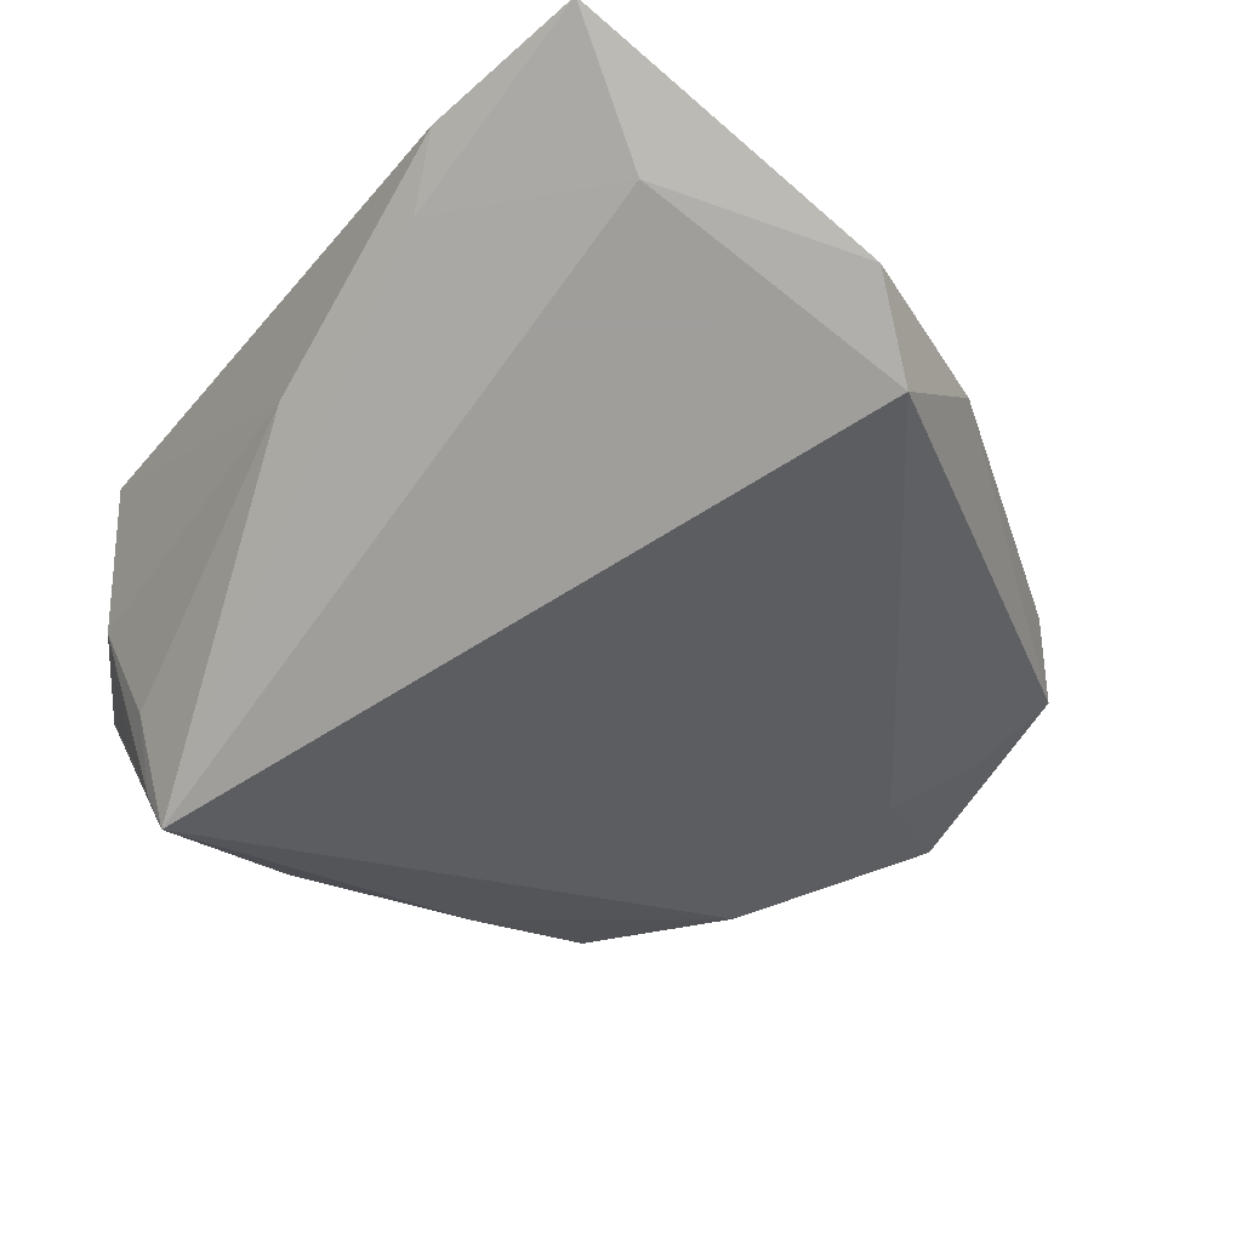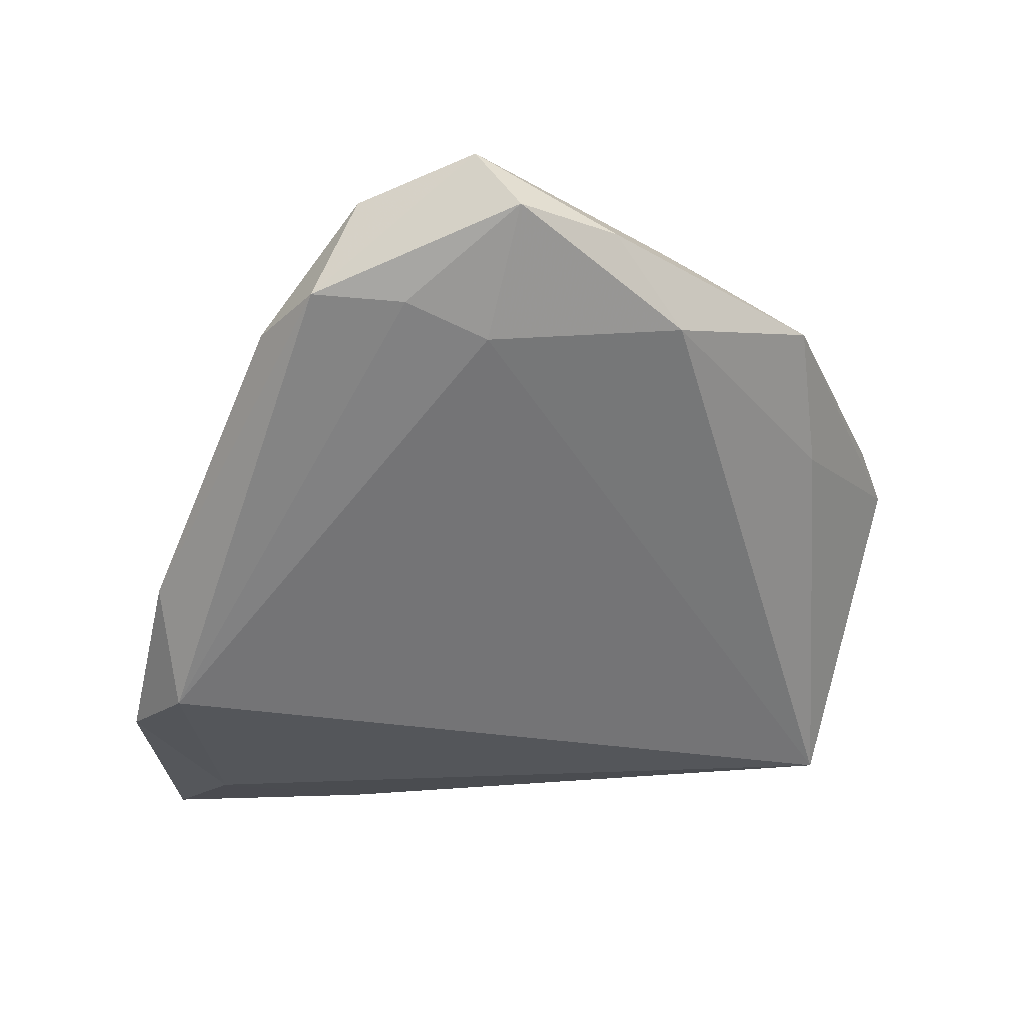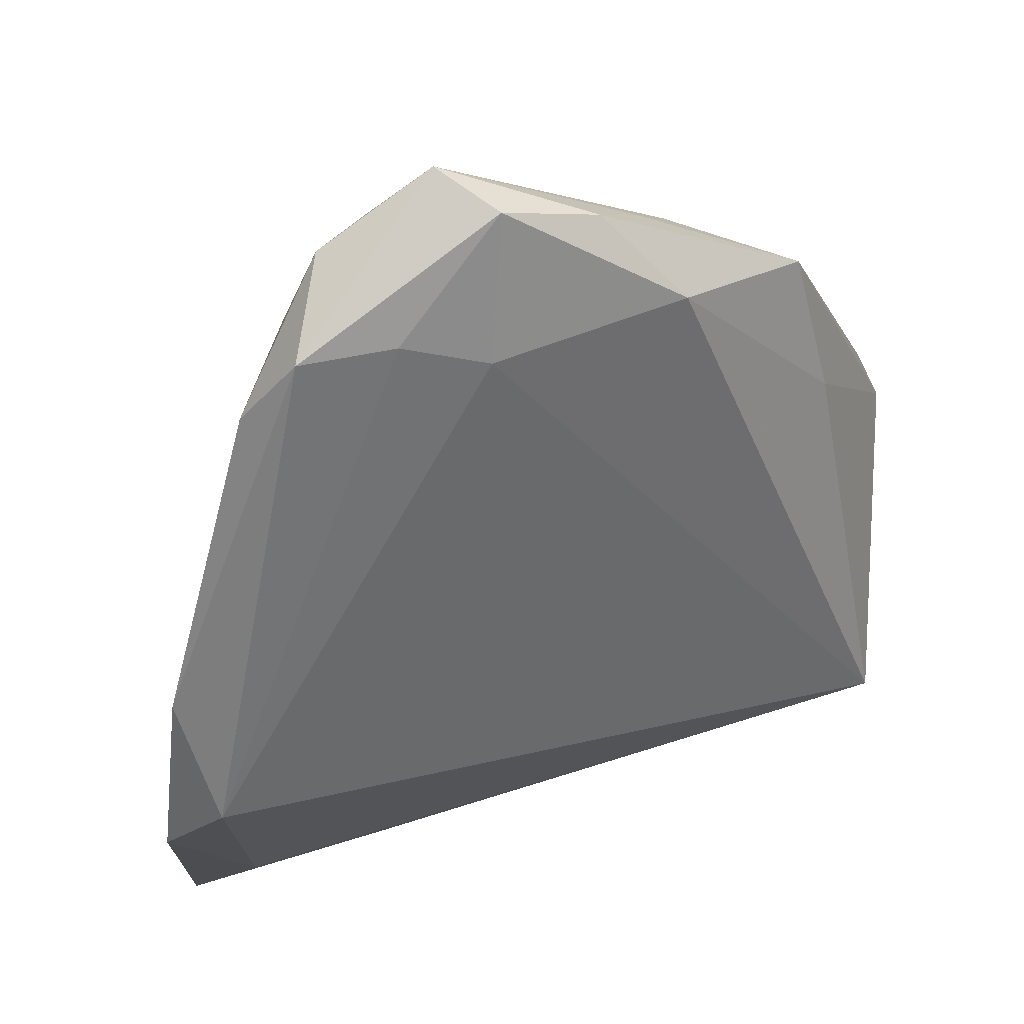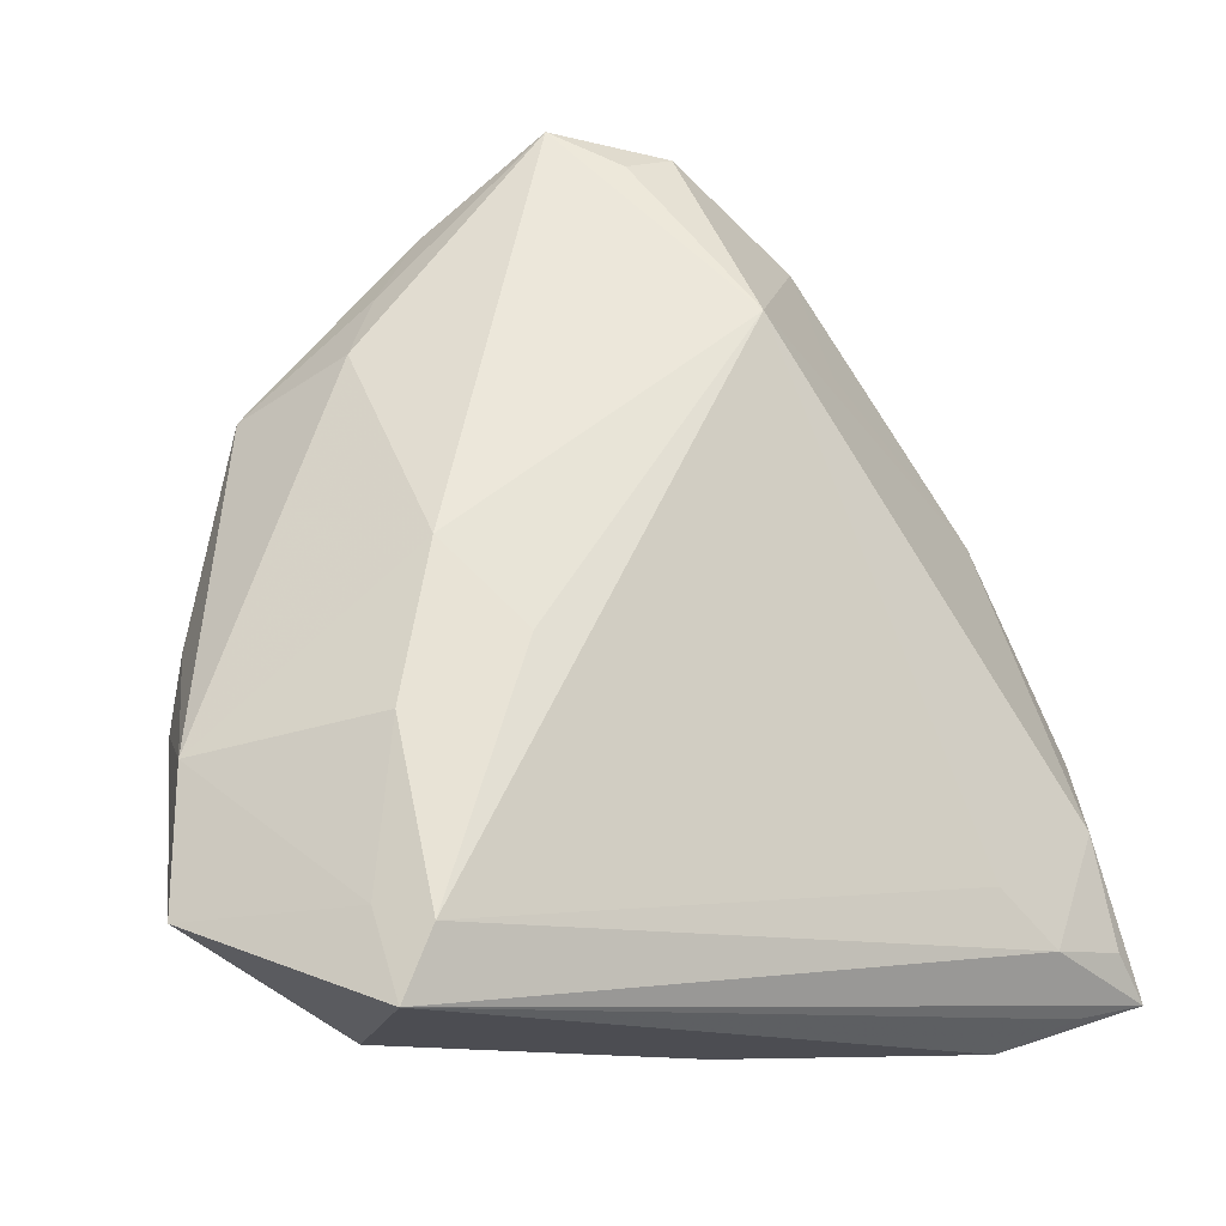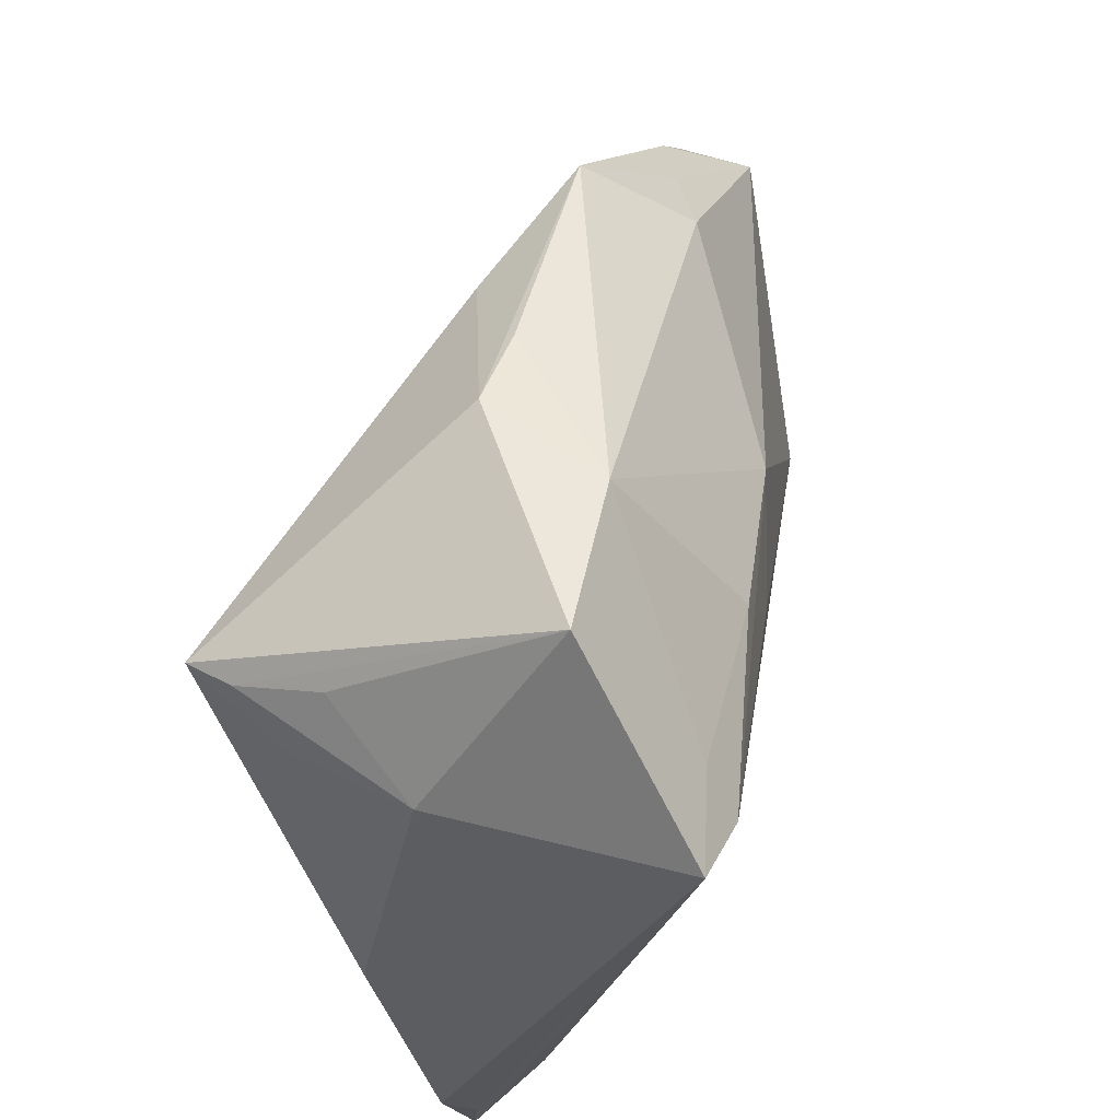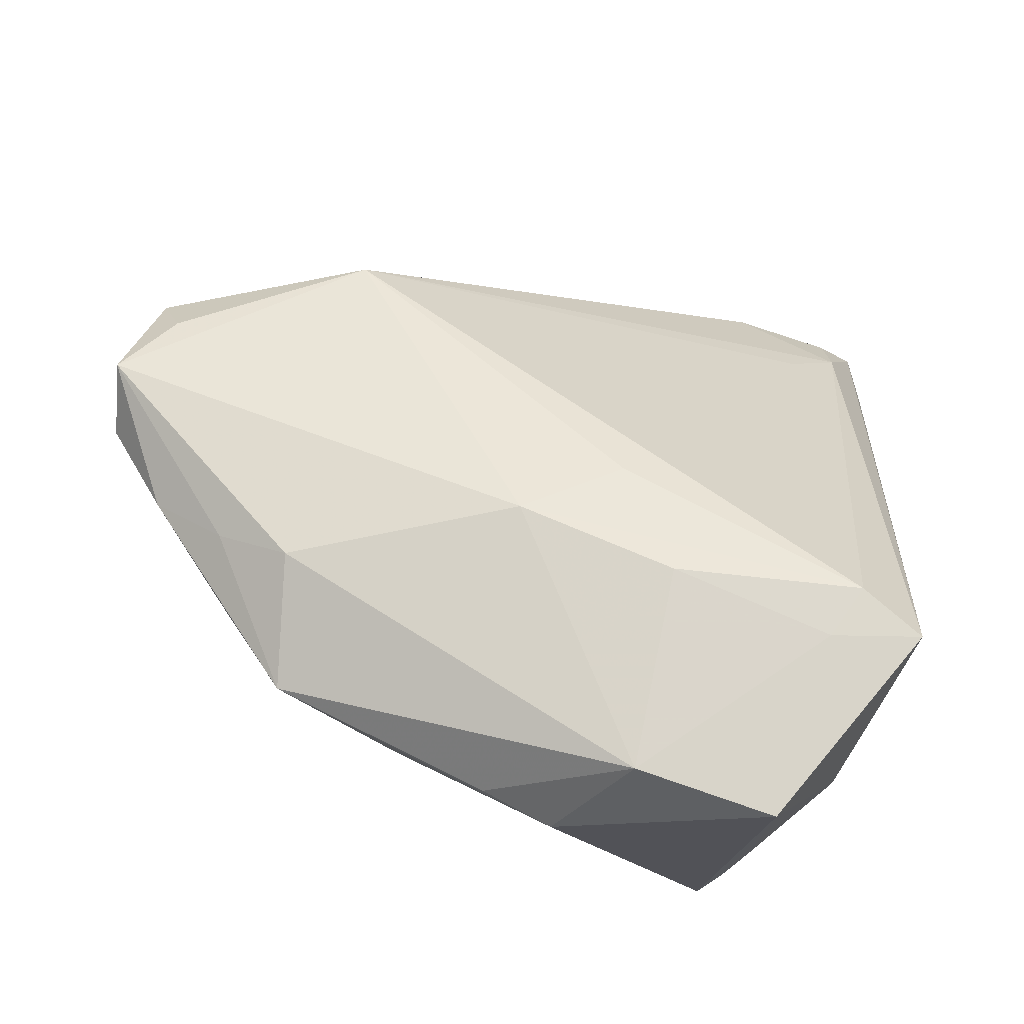
<metadata>
{"format":"obj","ext":"obj","renderer":"f3d","projection":"perspective","resolution":1024,"background":"white","views":[{"elev":-70.8,"azim":50.6,"up":"+Z"},{"elev":-25.3,"azim":-177.3,"up":"+Z"},{"elev":71.6,"azim":163.6,"up":"+Y"},{"elev":59.8,"azim":-10.9,"up":"+Z"},{"elev":-27.5,"azim":-75.6,"up":"+Y"},{"elev":52.9,"azim":-85.1,"up":"+Z"}]}
</metadata>
<code>
v 0.01137 0.05161 0.02193
v -0.01799 0.04186 0.01804
v -0.03882 -0.02348 -0.01099
v -0.03612 0.01929 0.001847
v 0.04908 -0.03278 -0.01726
v -0.02847 -0.02968 0.02166
v 0.05011 -0.008924 -0.01891
v -0.008765 -0.005159 0.02432
v -0.001571 0.05776 0.01546
v 0.01723 0.05456 0.0181
v -0.03209 -0.03277 -0.004431
v 0.003608 0.05766 0.02239
v -0.01959 0.04294 0.007189
v 0.04502 0.01748 -0.01355
v -0.02287 -0.03312 0.02331
v 0.0224 0.0529 0.007263
v -0.02741 -0.03999 0.02107
v -0.03464 0.03301 0.0118
v -0.04789 -0.02454 0.01409
v 0.02178 0.0293 0.02269
v 0.02623 -0.03607 -0.02261
v -0.03693 -0.02084 -0.02067
v -0.04379 0.008328 0.007801
v -0.0167 0.006382 0.02615
v -0.04636 0.0003611 0.005233
v -0.04475 -0.008687 0.01687
v 0.05065 -0.000236 -0.02412
v -0.02324 -0.01161 0.02508
v 0.04844 -0.02068 -0.01206
v 0.03389 -0.03999 -0.02141
v 0.03579 -0.02745 -0.006056
v 0.04322 -0.03825 -0.02006
v 0.003857 -0.03499 -0.02079
v -0.03216 -0.02605 -0.01648
v 0.02919 0.04515 0.006422
v 0.03034 0.02906 0.00842
v -0.01223 0.05063 0.01561
v 0.0514 -0.03721 -0.02258
v 0.002731 0.04672 0.004366
v 0.01186 0.05144 0.006806
v -0.03703 -0.01804 -0.02533
v 0.04268 -0.02254 -0.02533
v 0.04136 -0.03359 -0.01153
v 0.04327 0.009528 -0.02533
v -0.02185 0.03322 0.02088
f 41 44 42
f 25 41 19
f 33 41 30
f 3 11 19
f 19 11 17
f 17 33 30
f 11 33 17
f 15 17 43
f 30 41 21
f 41 42 21
f 27 42 44
f 15 24 28
f 12 37 2
f 2 37 18
f 26 25 19
f 26 28 24
f 41 25 4
f 4 25 18
f 41 33 34
f 34 33 11
f 11 3 22
f 41 34 22
f 22 34 11
f 19 41 22
f 22 3 19
f 40 16 44
f 8 24 15
f 38 43 17
f 30 21 38
f 38 21 42
f 38 27 7
f 42 27 38
f 20 8 15
f 24 8 20
f 12 24 20
f 20 1 12
f 6 17 15
f 15 28 6
f 28 26 6
f 19 17 6
f 6 26 19
f 18 25 23
f 23 26 18
f 25 26 23
f 45 2 18
f 18 26 45
f 45 26 24
f 45 24 12
f 12 2 45
f 18 37 13
f 13 4 18
f 41 4 13
f 7 27 14
f 14 27 44
f 44 16 14
f 16 35 14
f 10 35 16
f 10 16 12
f 12 1 10
f 1 20 10
f 10 20 35
f 32 17 30
f 30 38 32
f 32 38 17
f 15 43 31
f 31 20 15
f 43 20 31
f 39 40 44
f 39 44 41
f 41 13 39
f 40 39 9
f 9 39 13
f 9 13 37
f 12 16 9
f 16 40 9
f 9 37 12
f 35 20 36
f 36 14 35
f 20 14 36
f 43 38 5
f 7 14 29
f 29 14 20
f 29 38 7
f 29 5 38
f 29 20 43
f 43 5 29

</code>
